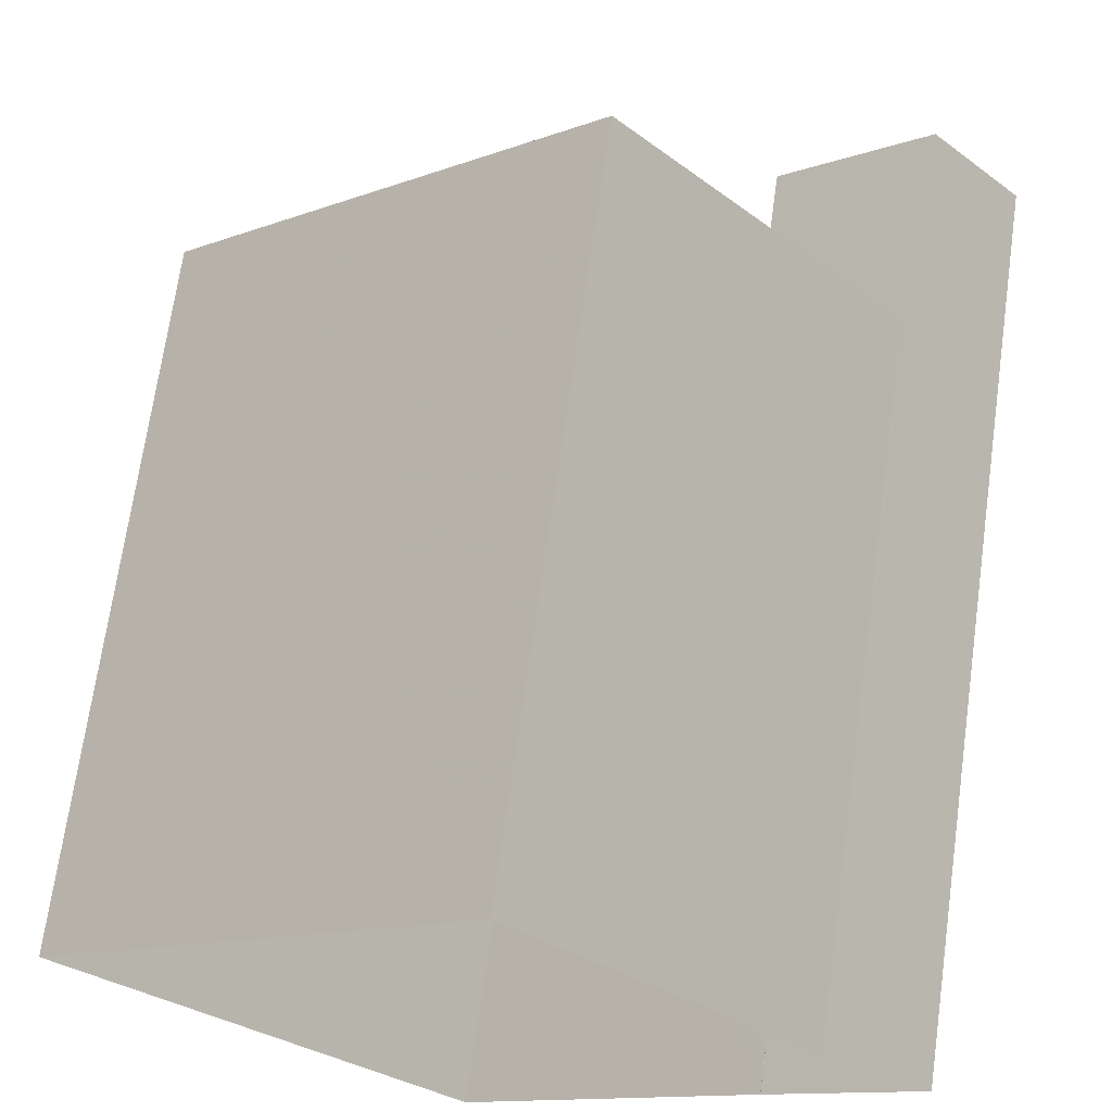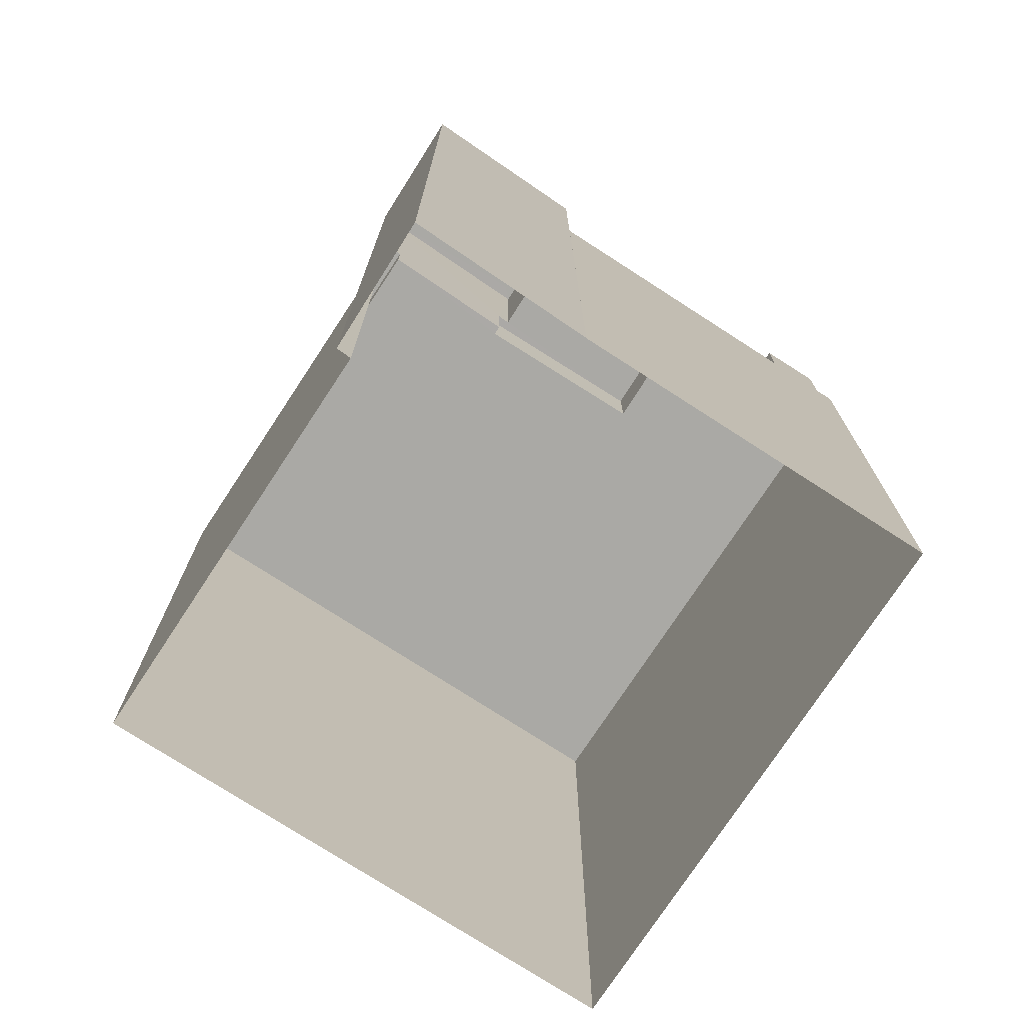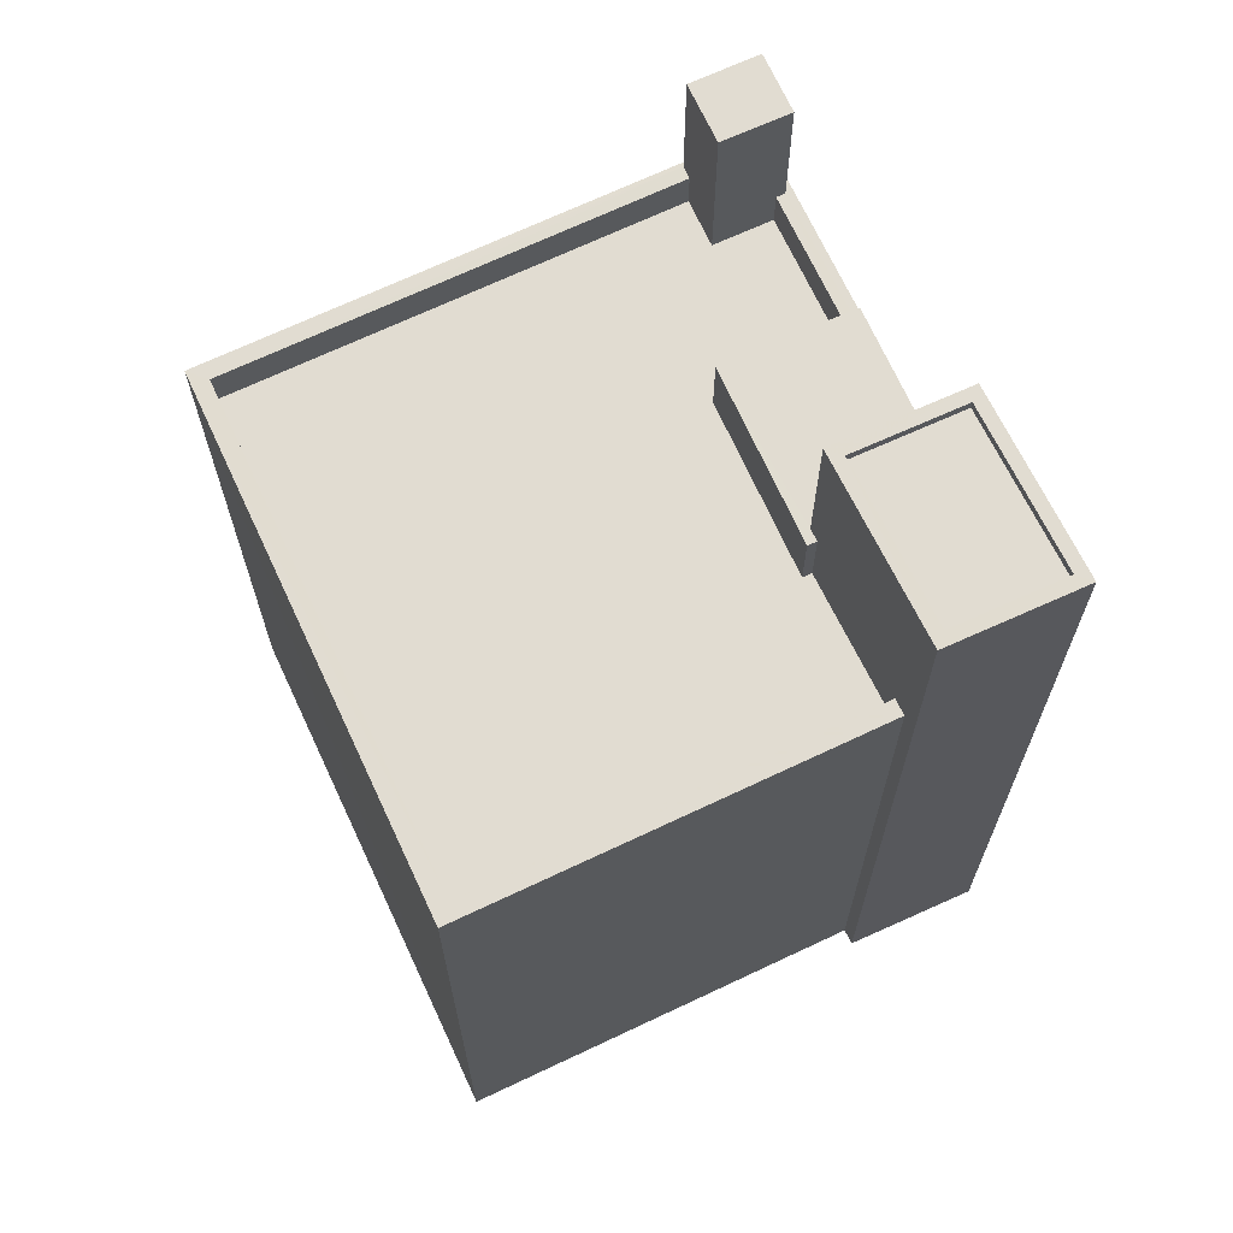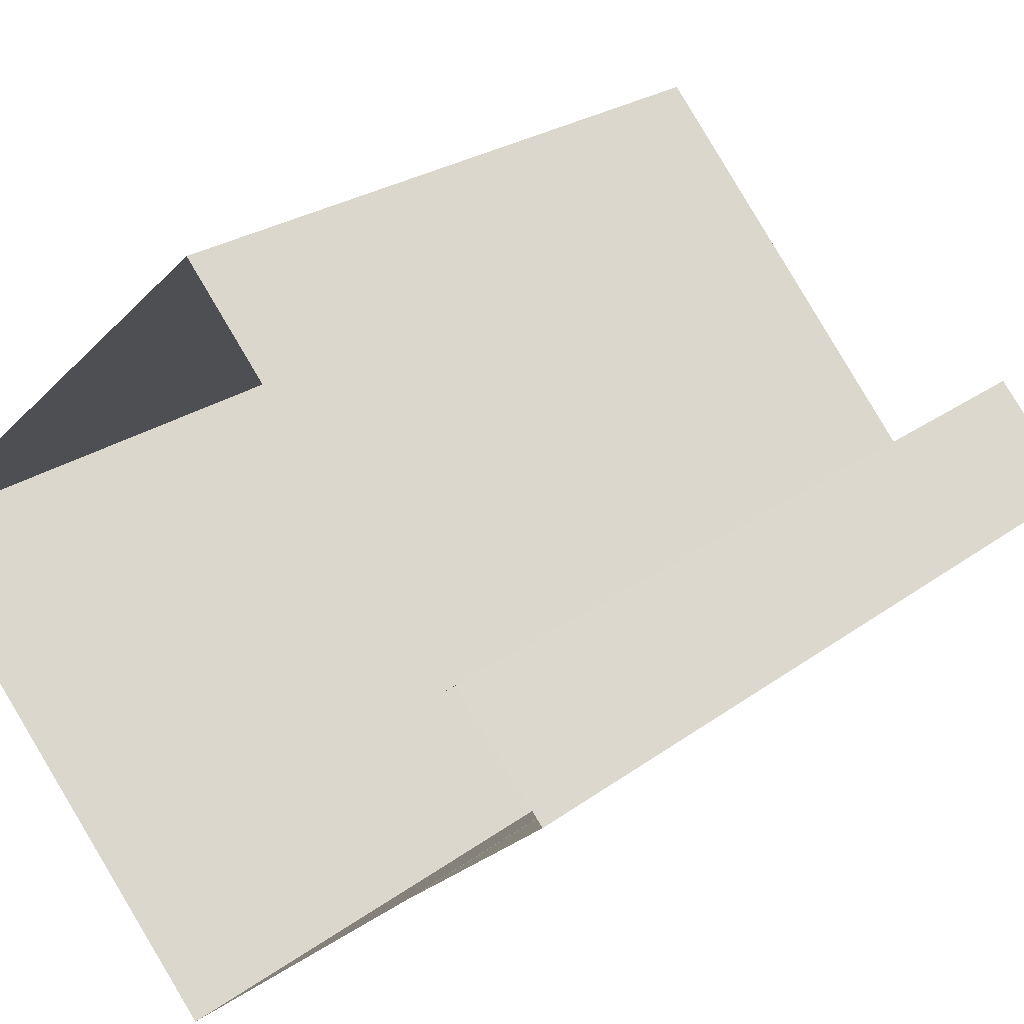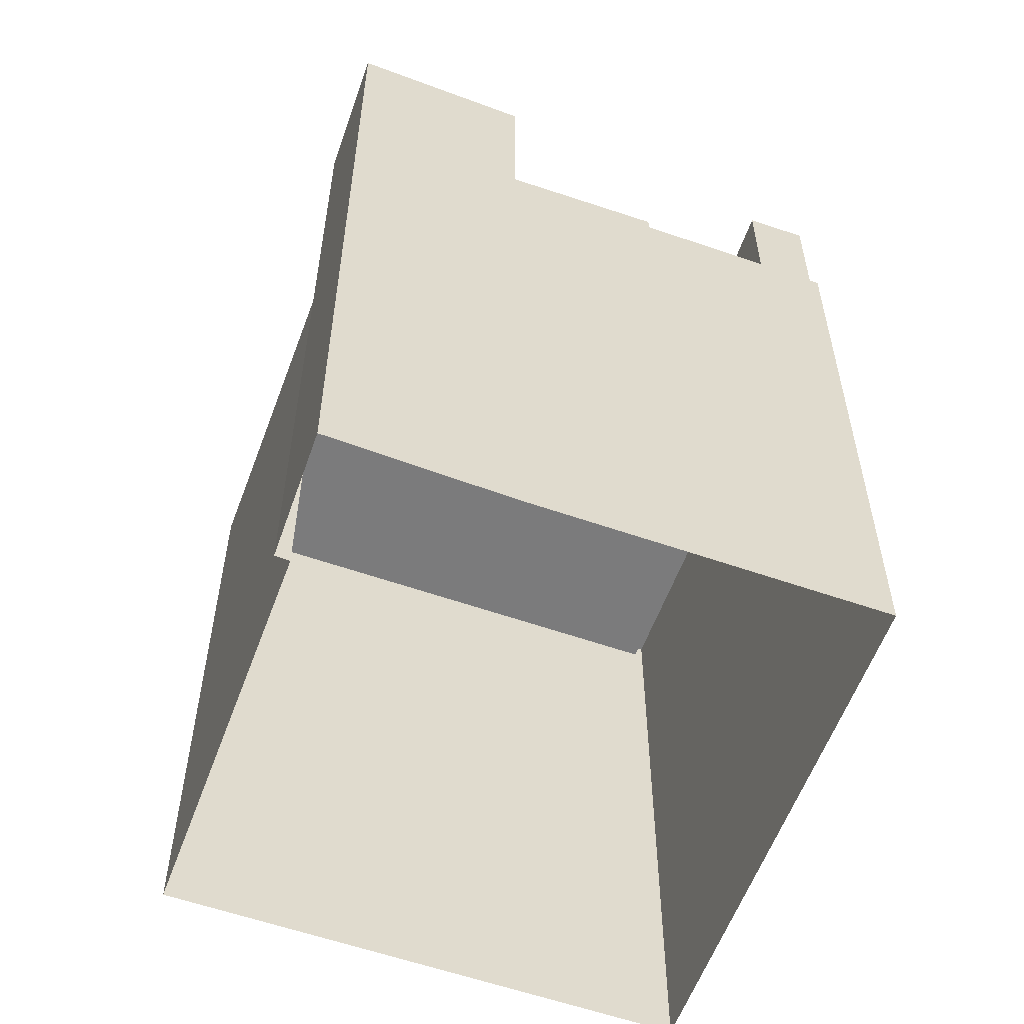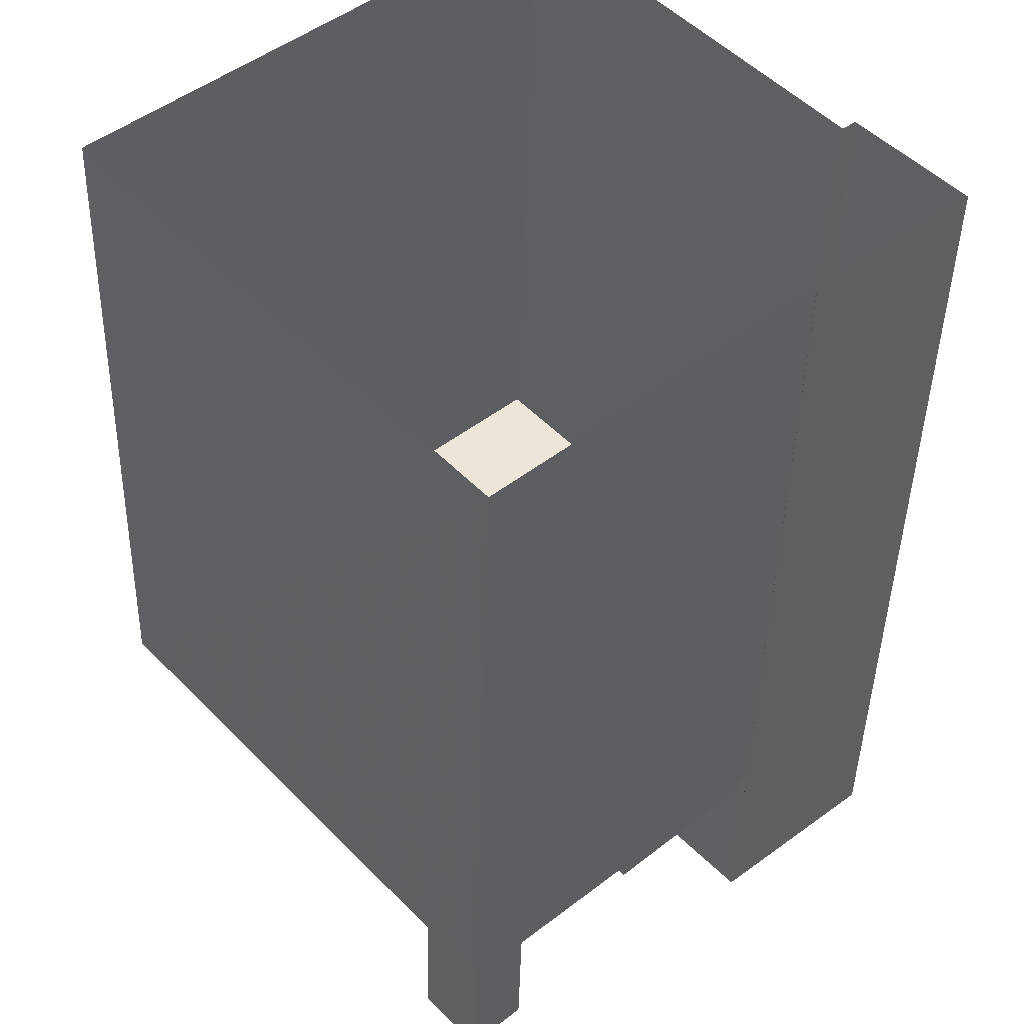
<metadata>
{"format":"obj","ext":"obj","renderer":"f3d","projection":"perspective","resolution":1024,"background":"white","views":[{"elev":69.1,"azim":-172.0,"up":"+Y"},{"elev":-75.4,"azim":-74.6,"up":"+Z"},{"elev":69.3,"azim":-156.6,"up":"+Z"},{"elev":23.9,"azim":-140.8,"up":"+Y"},{"elev":-58.4,"azim":-61.5,"up":"+Z"},{"elev":-42.3,"azim":178.7,"up":"+Y"}]}
</metadata>
<code>
v -9226 -3.634e+04 29.66
v -9210 -3.633e+04 29.65
v -9219 -3.634e+04 29.66
v -9227 -3.633e+04 29.66
v -9220 -3.633e+04 29.66
v -9229 -3.634e+04 29.66
v -9227 -3.633e+04 29.66
v -9226 -3.634e+04 29.66
v -9219 -3.634e+04 49.62
v -9220 -3.634e+04 49.62
v -9219 -3.634e+04 49.62
v -9218 -3.634e+04 49.62
v -9222 -3.634e+04 45.28
v -9220 -3.634e+04 45.27
v -9219 -3.634e+04 45.27
v -9226 -3.633e+04 45.28
v -9224 -3.634e+04 45.28
v -9224 -3.634e+04 45.28
v -9220 -3.633e+04 45.28
v -9218 -3.634e+04 45.27
v -9211 -3.633e+04 45.27
v -9220 -3.634e+04 45.28
v -9223 -3.634e+04 46.28
v -9226 -3.634e+04 46.28
v -9219 -3.634e+04 46.27
v -9210 -3.633e+04 46.27
v -9218 -3.634e+04 46.27
v -9226 -3.633e+04 46.28
v -9220 -3.633e+04 46.28
v -9227 -3.633e+04 46.28
v -9220 -3.633e+04 46.28
v -9226 -3.634e+04 46.28
v -9220 -3.634e+04 46.27
v -9222 -3.634e+04 46.28
v -9211 -3.633e+04 46.27
v -9218 -3.634e+04 46.27
v -9220 -3.634e+04 46.27
v -9219 -3.634e+04 46.27
v -9227 -3.633e+04 50.71
v -9229 -3.634e+04 50.71
v -9226 -3.634e+04 50.7
v -9224 -3.634e+04 50.7
v -9229 -3.634e+04 50.96
v -9229 -3.634e+04 50.96
v -9226 -3.634e+04 50.95
v -9226 -3.634e+04 50.95
v -9224 -3.634e+04 50.95
v -9224 -3.634e+04 50.95
v -9227 -3.633e+04 50.96
v -9227 -3.633e+04 50.96
v -9226 -3.634e+04 47.01
v -9223 -3.634e+04 47.01
v -9224 -3.634e+04 47.01
v -9224 -3.634e+04 47.01
v -9224 -3.634e+04 47.01
v -9220 -3.634e+04 47.01
f 1 2 3
f 2 4 5
f 6 7 4
f 6 1 8
f 1 4 2
f 4 1 6
f 9 10 11
f 12 9 11
f 13 14 15
f 16 17 18
f 19 16 18
f 15 20 21
f 13 15 22
f 19 22 21
f 19 18 22
f 22 15 21
f 23 24 25
f 25 26 27
f 28 29 30
f 30 29 31
f 29 26 31
f 24 23 32
f 23 33 34
f 35 26 29
f 36 27 35
f 34 33 37
f 38 25 27
f 33 25 38
f 23 25 33
f 27 26 35
f 39 40 41
f 42 39 41
f 43 44 45
f 46 43 45
f 45 47 48
f 49 44 43
f 49 48 47
f 45 48 46
f 50 49 43
f 48 49 50
f 51 52 53
f 54 53 55
f 55 53 56
f 53 52 56
f 33 11 10
f 33 38 11
f 15 37 9
f 9 37 10
f 15 14 37
f 10 37 33
f 20 15 36
f 27 36 12
f 12 36 9
f 36 15 9
f 38 12 11
f 38 27 12
f 1 3 25
f 24 1 25
f 26 25 3
f 2 26 3
f 4 31 5
f 4 30 31
f 26 2 5
f 31 26 5
f 35 19 21
f 35 29 19
f 20 35 21
f 20 36 35
f 13 37 14
f 13 34 37
f 16 19 29
f 28 16 29
f 48 42 41
f 46 48 41
f 46 41 40
f 43 46 40
f 50 40 39
f 50 43 40
f 48 39 42
f 48 50 39
f 45 6 8
f 45 44 6
f 6 49 7
f 6 44 49
f 4 7 30
f 7 49 30
f 17 16 28
f 54 49 47
f 54 47 53
f 17 28 54
f 30 49 28
f 28 49 54
f 8 24 45
f 45 51 47
f 8 1 24
f 47 51 53
f 51 24 32
f 45 24 51
f 17 55 18
f 17 54 55
f 18 56 22
f 18 55 56
f 52 34 56
f 56 34 22
f 52 23 34
f 22 34 13
f 32 23 52
f 51 32 52

</code>
